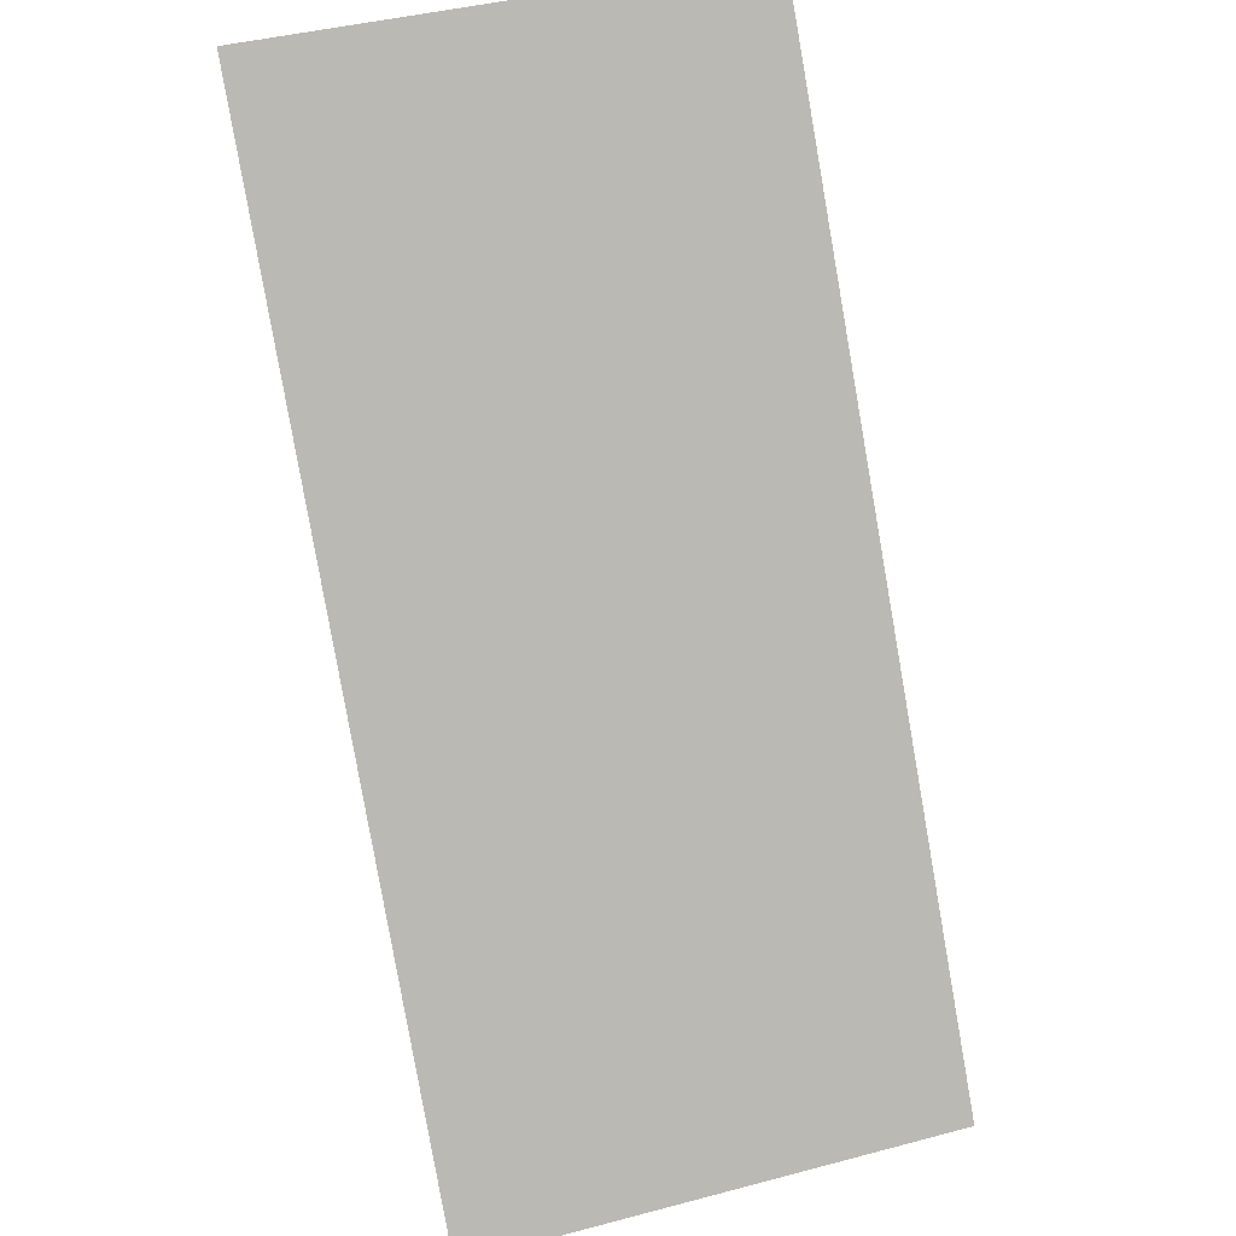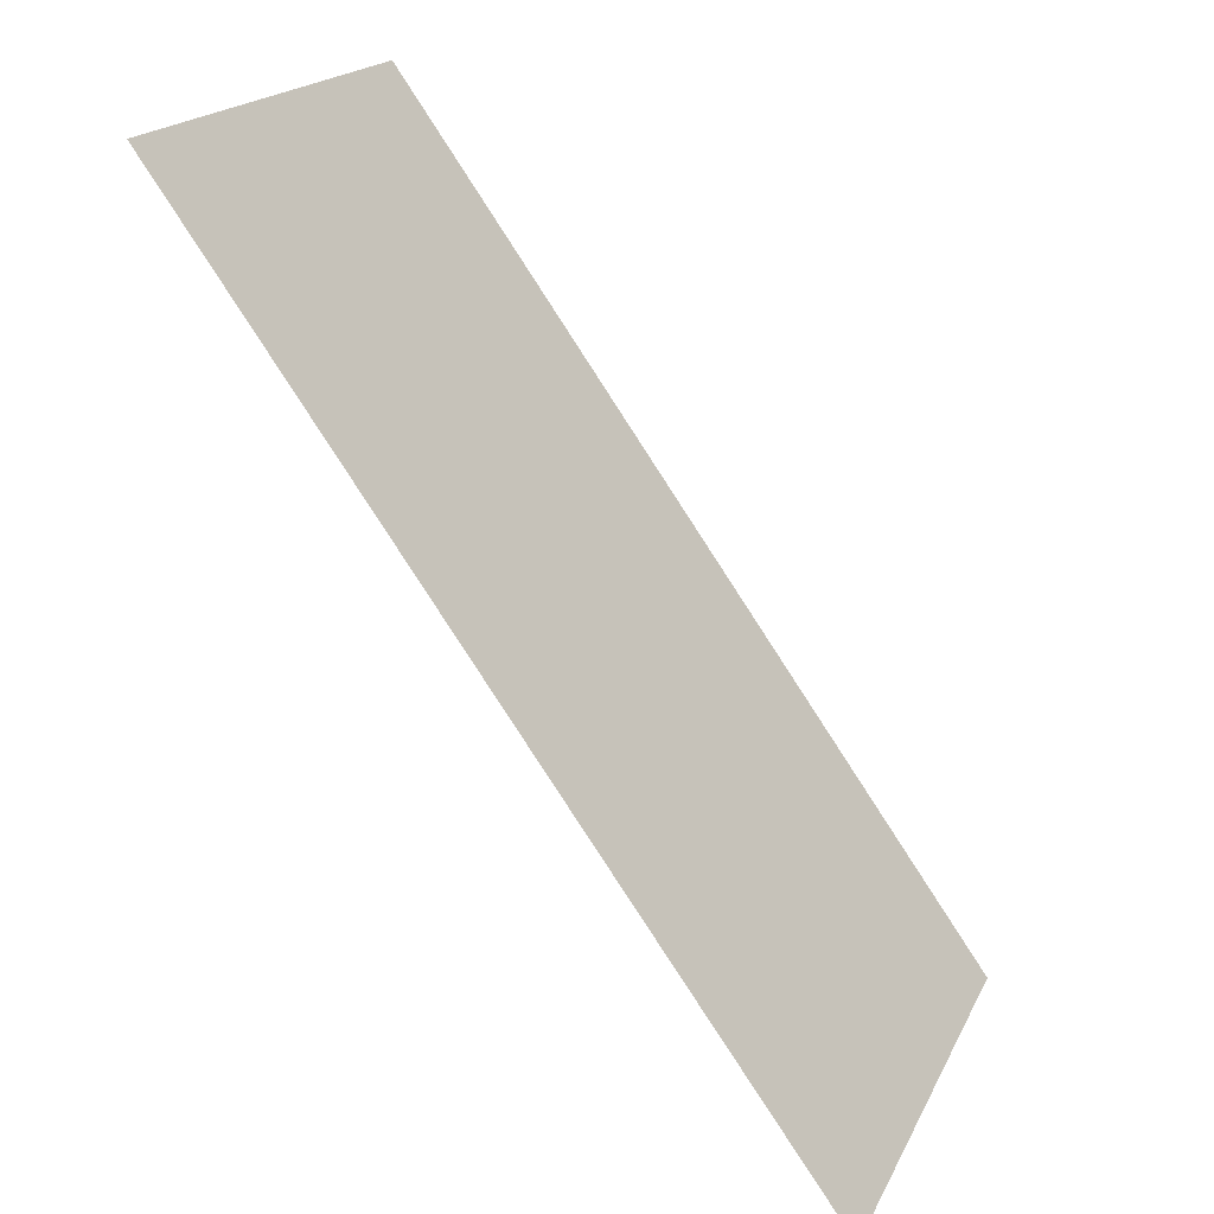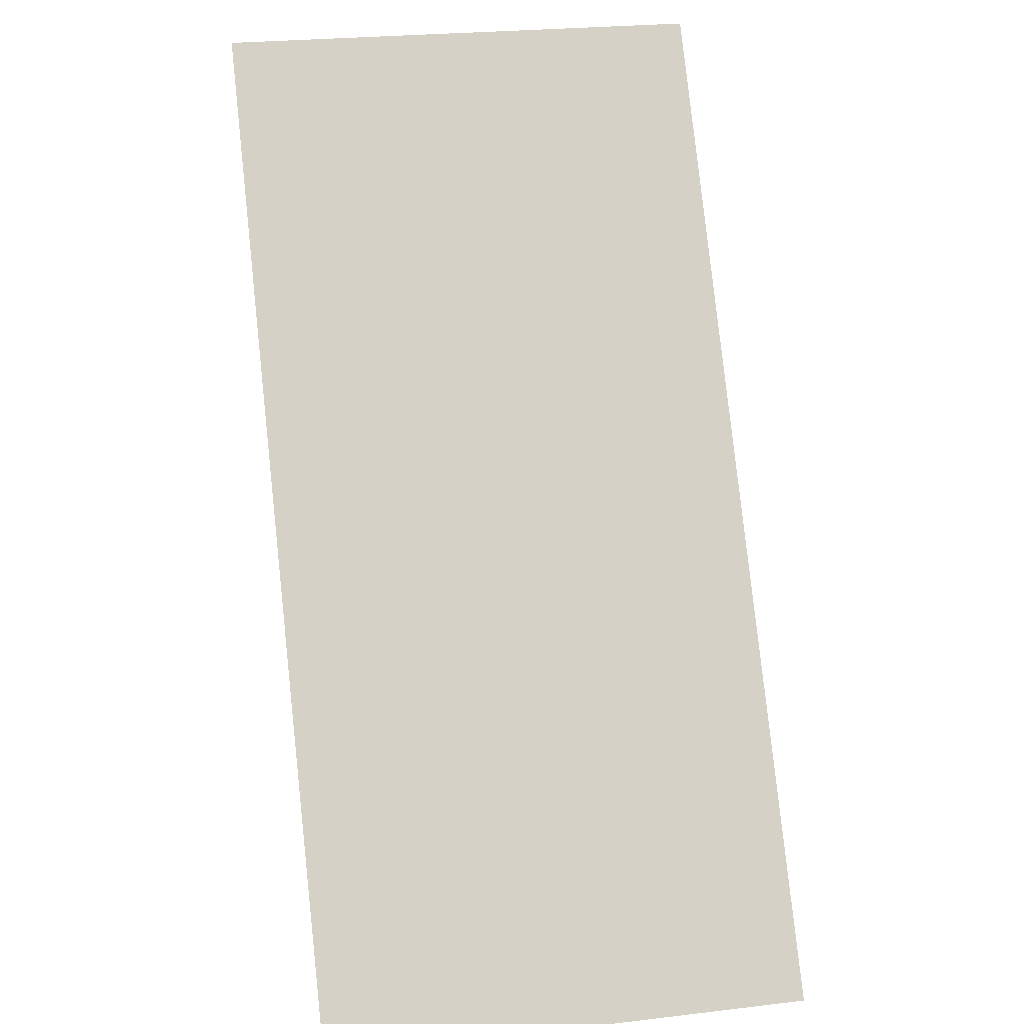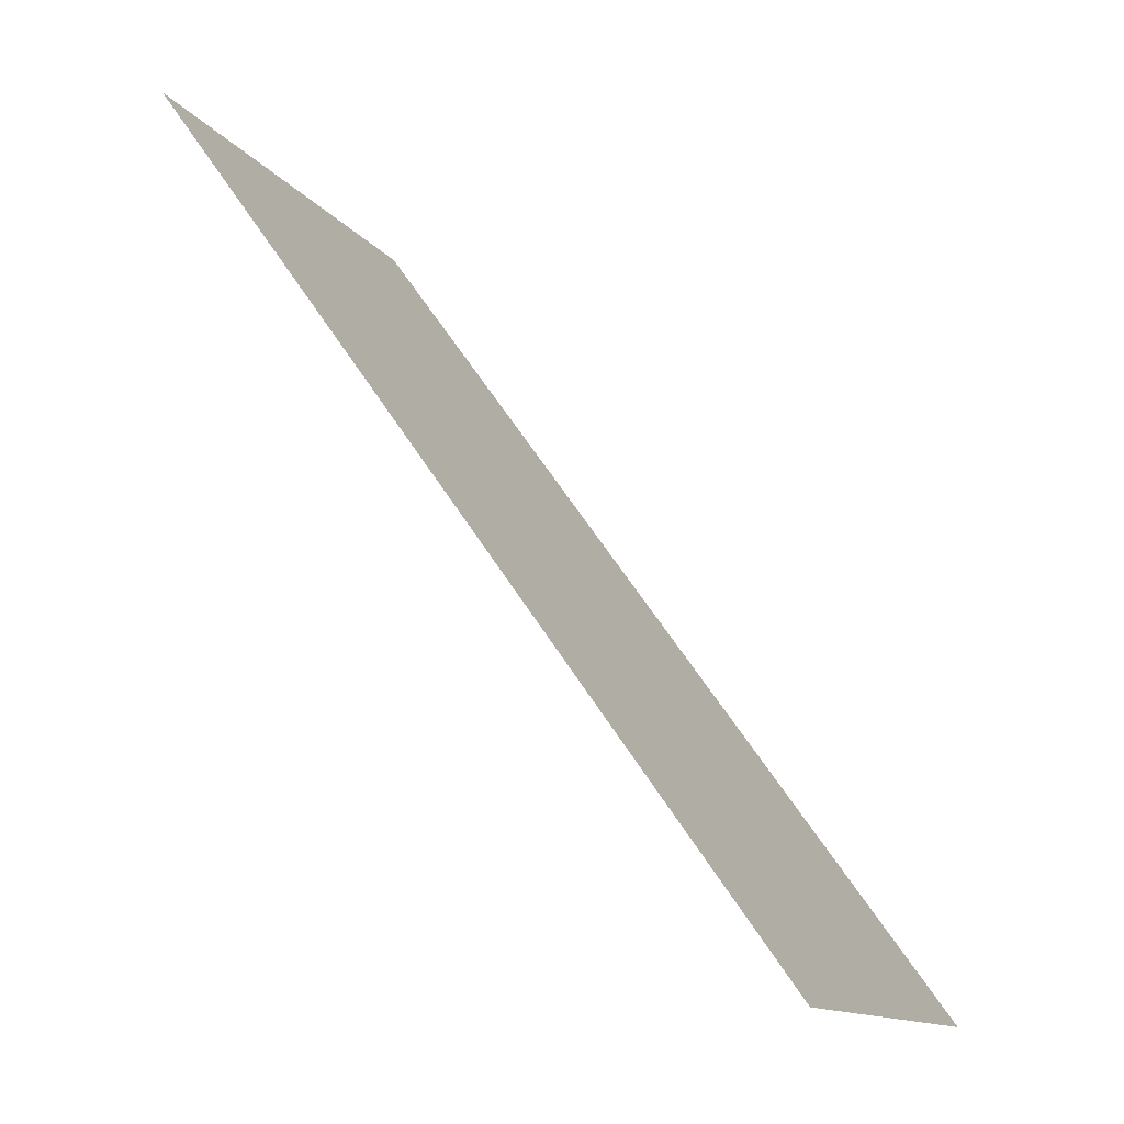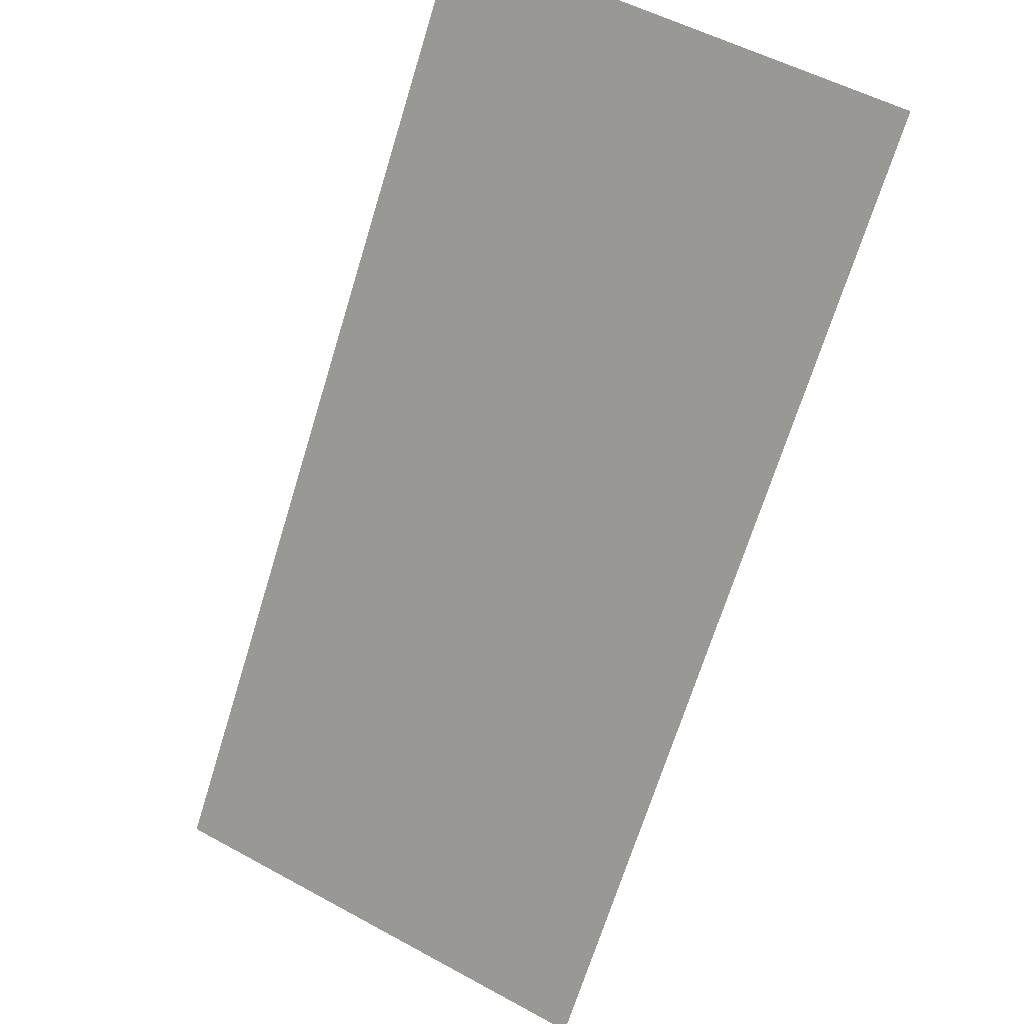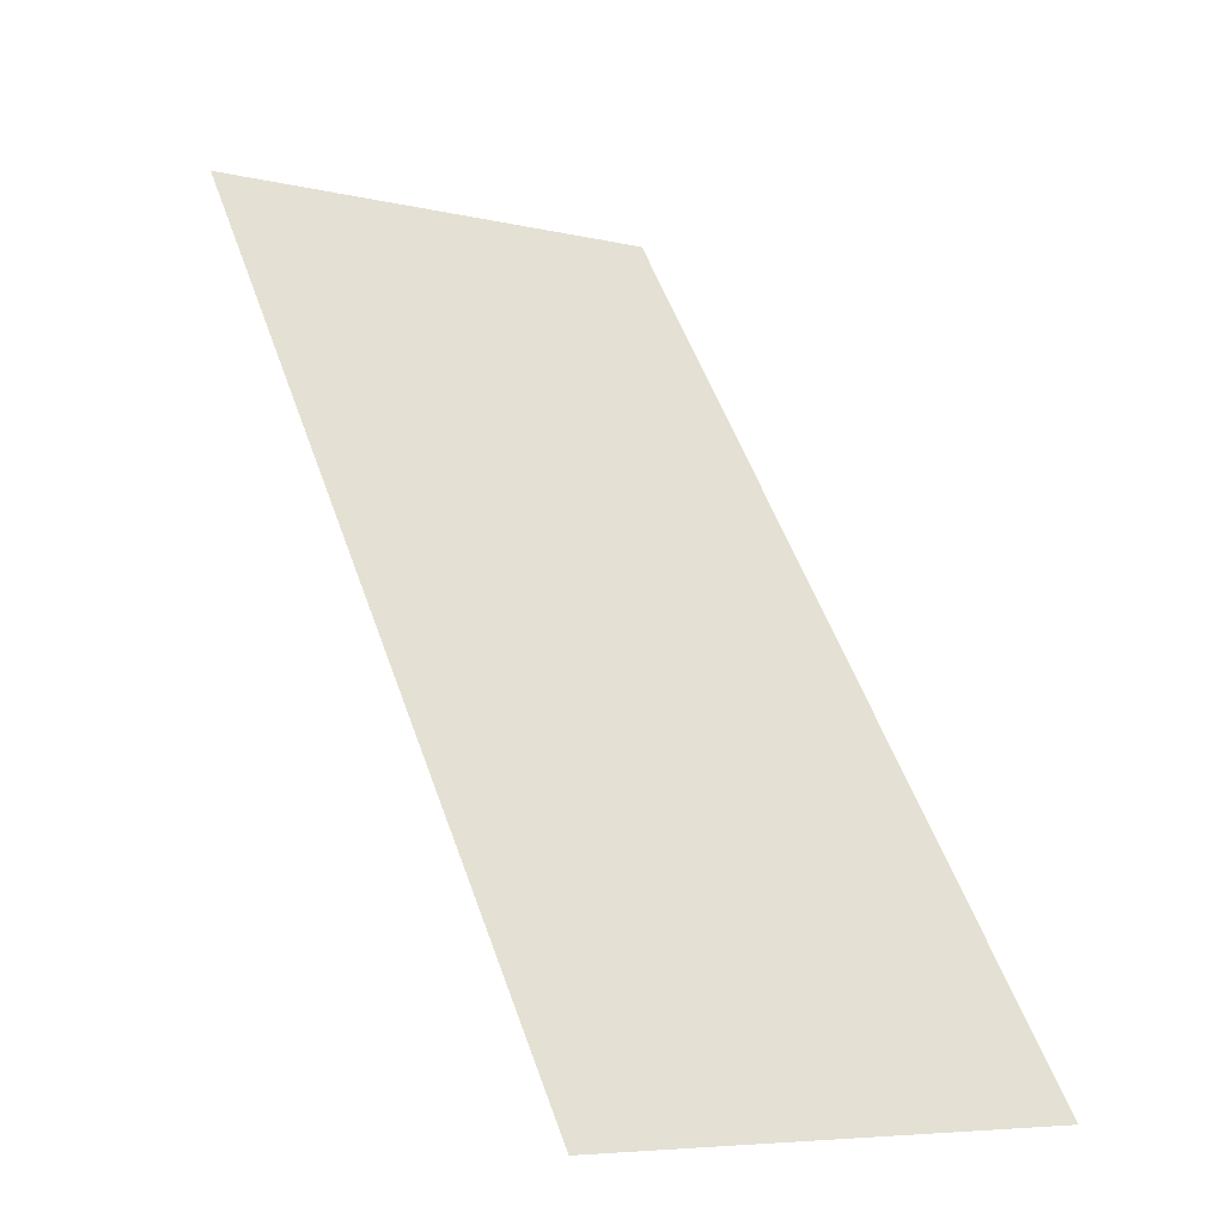
<metadata>
{"format":"obj","ext":"obj","renderer":"f3d","projection":"perspective","resolution":1024,"background":"white","views":[{"elev":43.1,"azim":-107.3,"up":"+Z"},{"elev":19.5,"azim":-159.8,"up":"+Z"},{"elev":25.6,"azim":-100.6,"up":"+Z"},{"elev":-13.0,"azim":-157.6,"up":"+Z"},{"elev":53.7,"azim":-59.8,"up":"+Z"},{"elev":-6.8,"azim":-124.2,"up":"+Z"}]}
</metadata>
<code>
v 4979 288 -576
v 4947 288 -620.8
v 4947 313.6 -620.8
v 4979 288 -576
v 4947 313.6 -620.8
v 4979 313.6 -576
f 1 2 3
f 4 5 6

</code>
